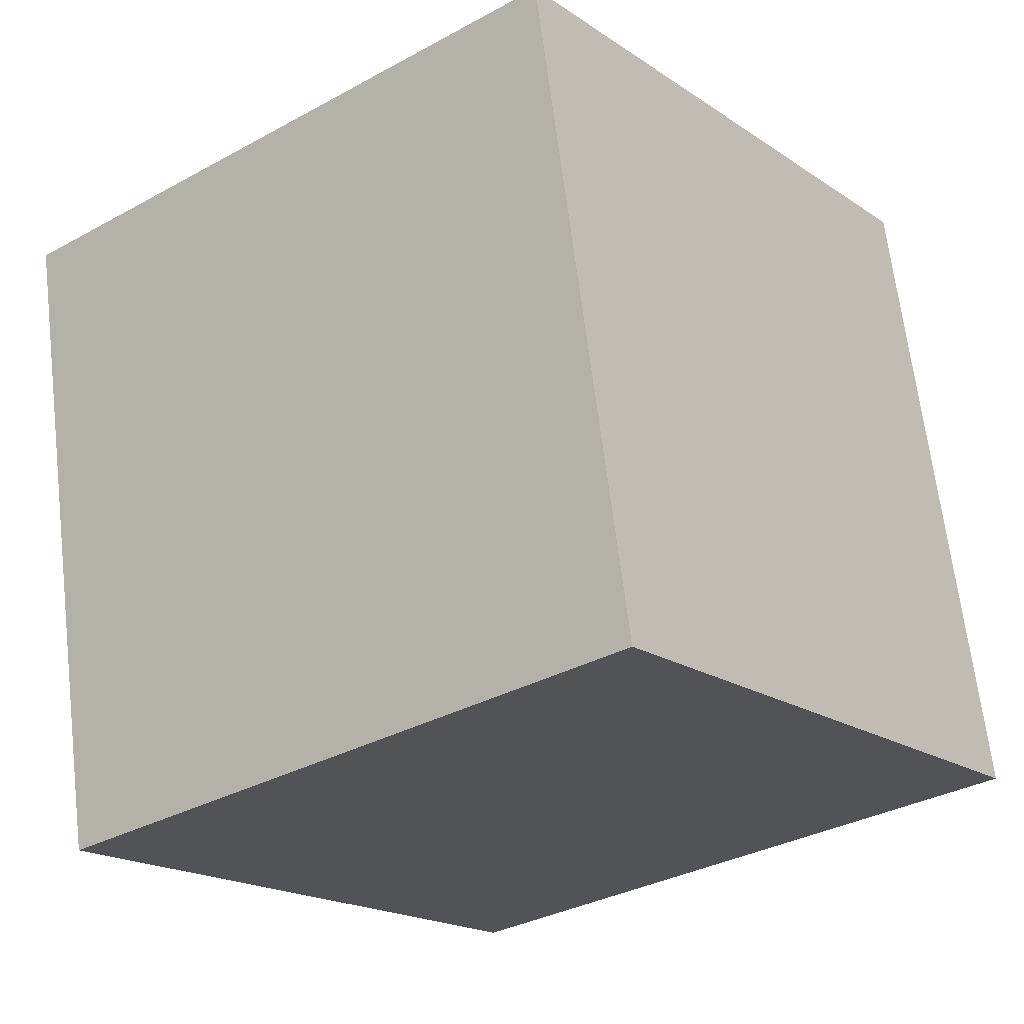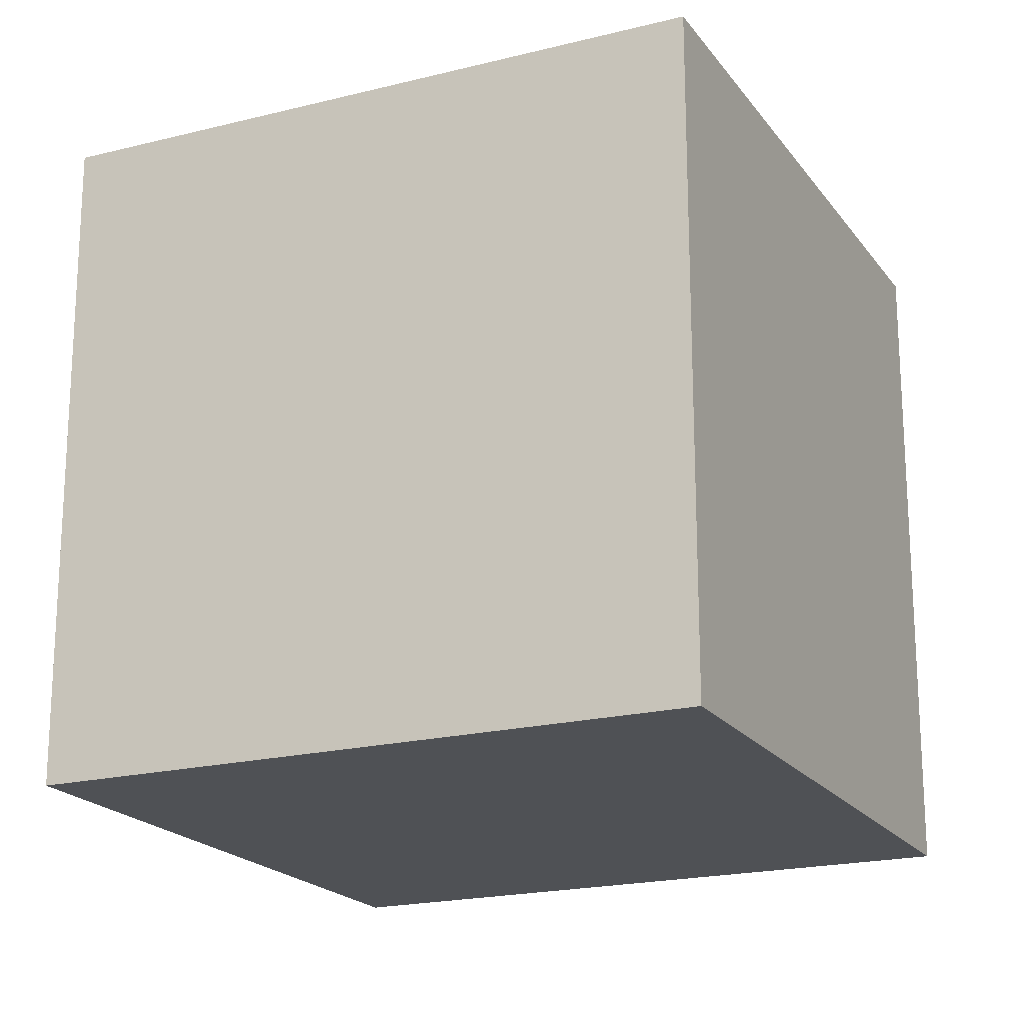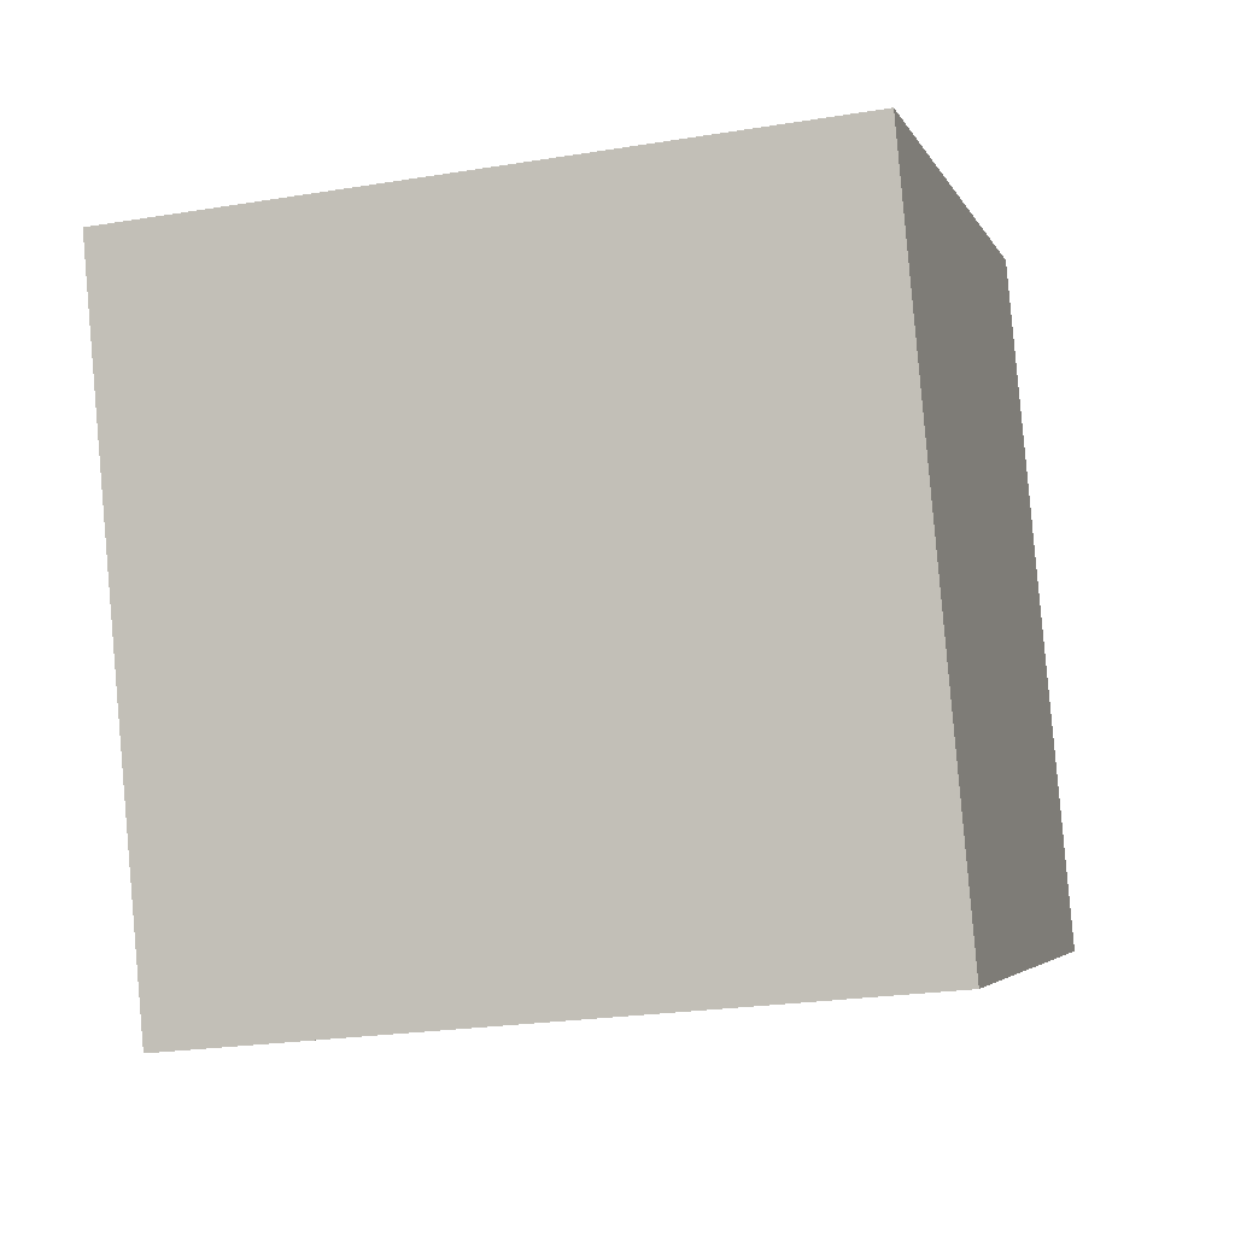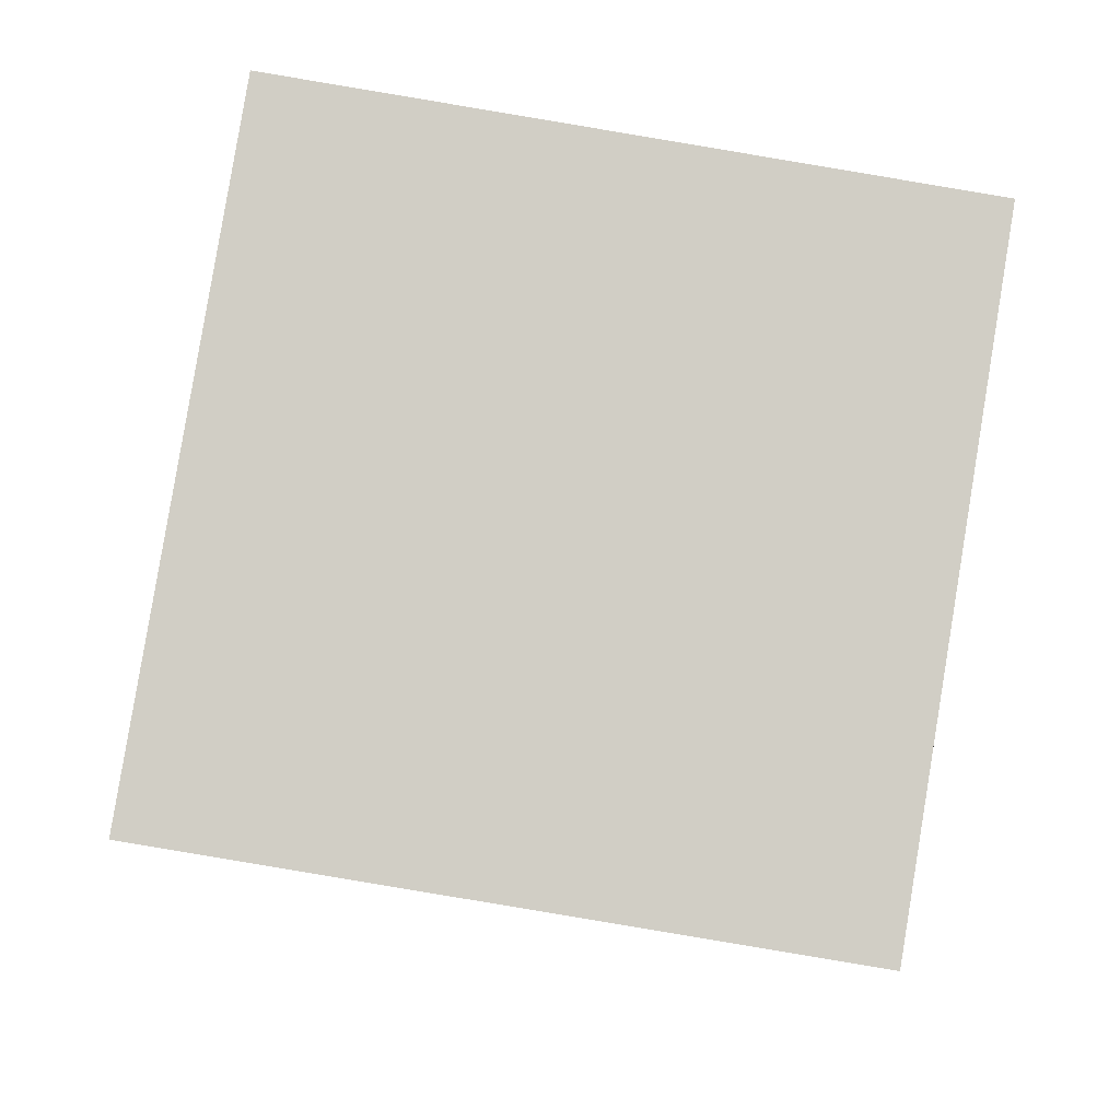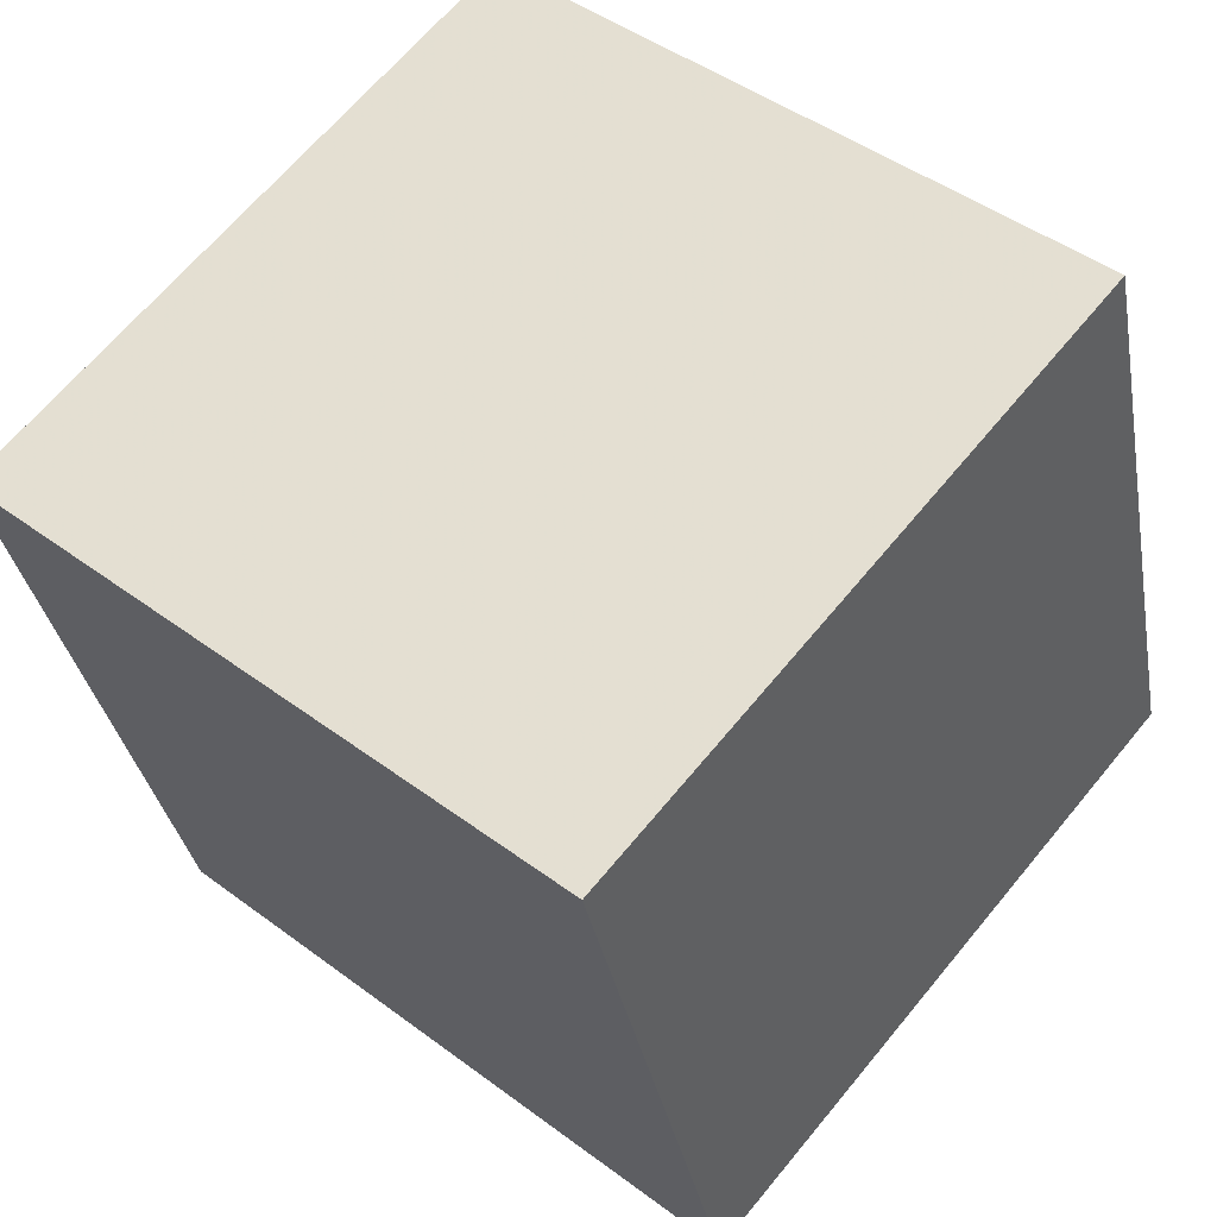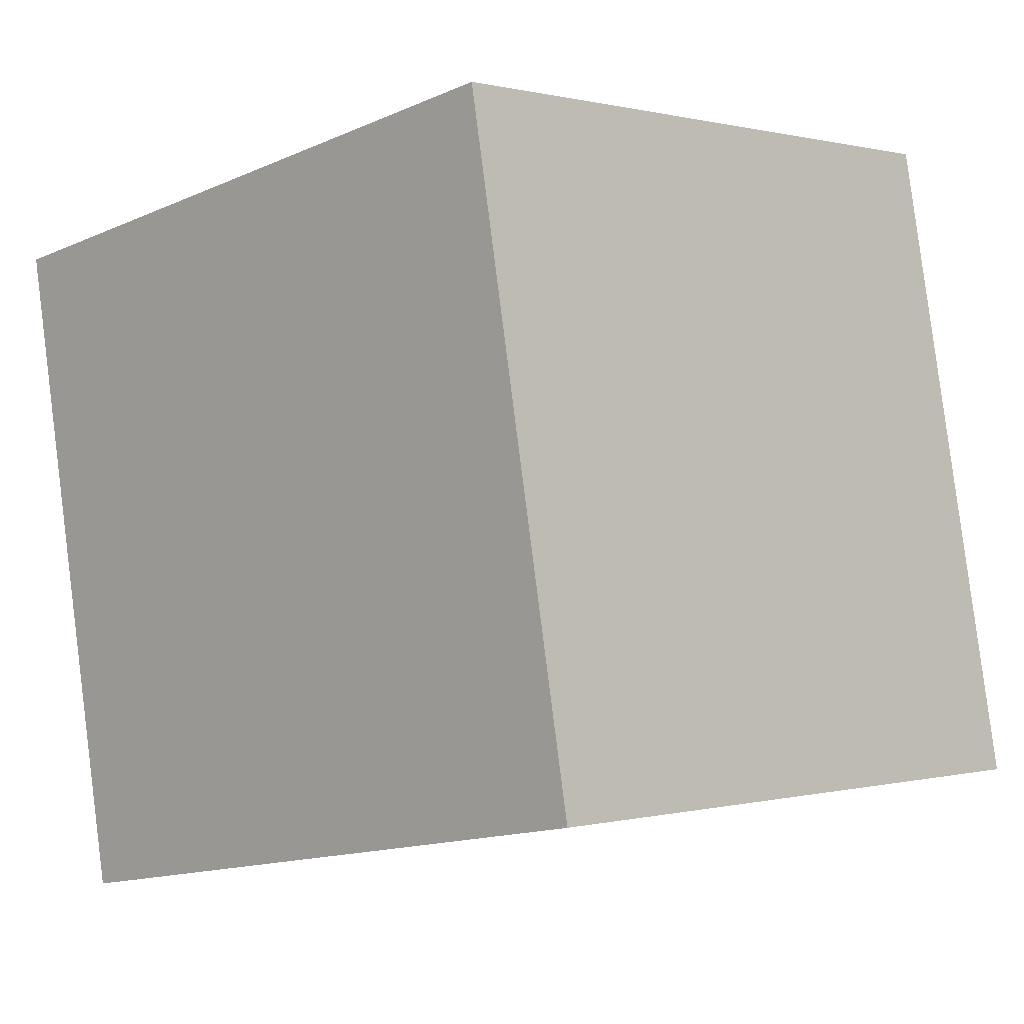
<metadata>
{"format":"obj","ext":"obj","renderer":"f3d","projection":"perspective","resolution":1024,"background":"white","views":[{"elev":-26.6,"azim":117.9,"up":"+Y"},{"elev":-9.2,"azim":108.5,"up":"+Z"},{"elev":-10.8,"azim":95.0,"up":"+Y"},{"elev":-2.3,"azim":172.3,"up":"+Z"},{"elev":59.2,"azim":33.2,"up":"+Z"},{"elev":-9.3,"azim":124.7,"up":"+Y"}]}
</metadata>
<code>
v -12.17 -3.926 2.719
v -2.383 -5.127 4.363
v -11.09 5.984 3.498
v -1.298 4.783 5.142
v -10.45 -3.342 -7.114
v -0.6603 -4.543 -5.47
v -9.366 6.568 -6.335
v 0.4246 5.367 -4.692
f 2 4 1
f 5 2 1
f 1 4 3
f 3 5 1
f 2 8 4
f 6 2 5
f 6 8 2
f 4 8 3
f 7 5 3
f 3 8 7
f 7 6 5
f 8 6 7

</code>
